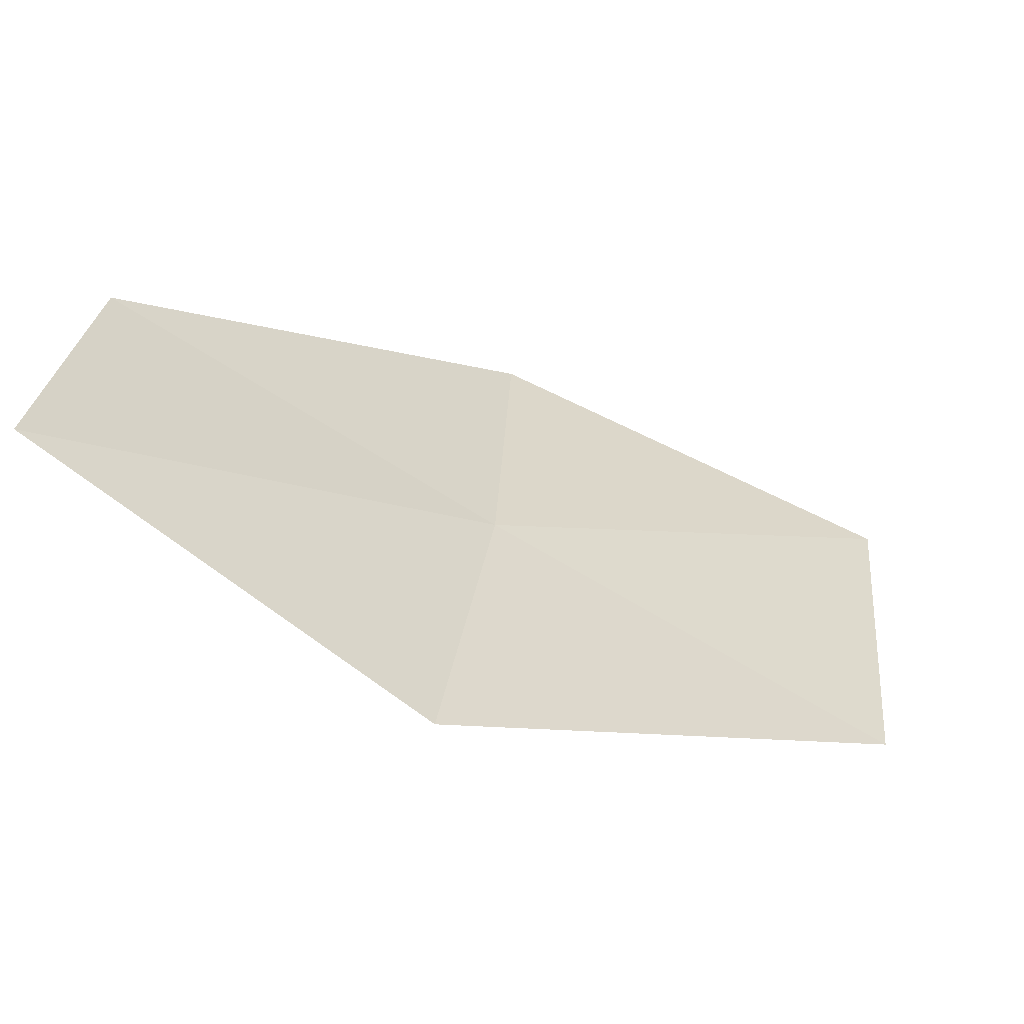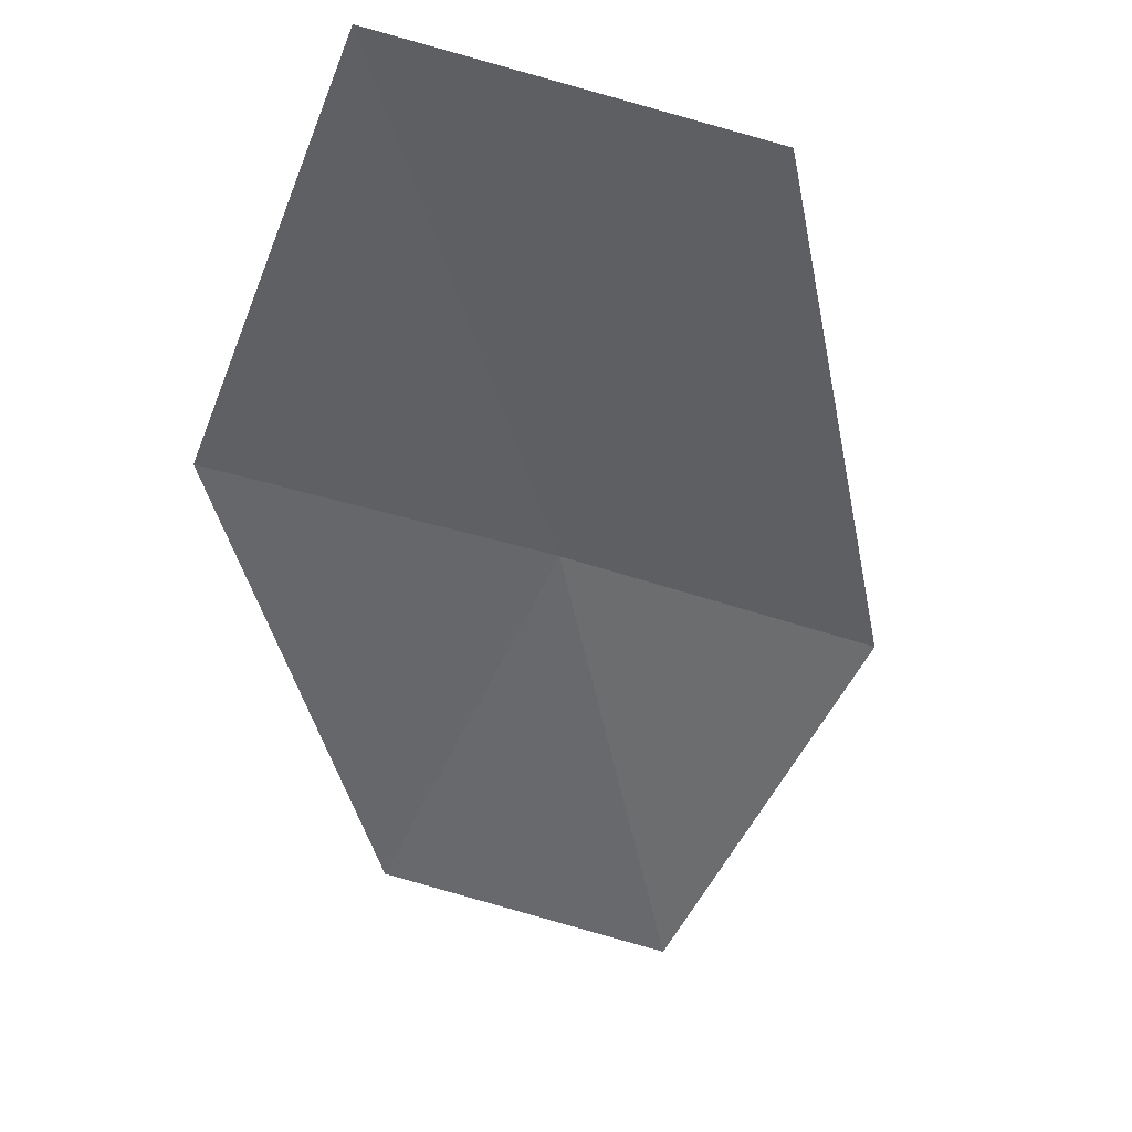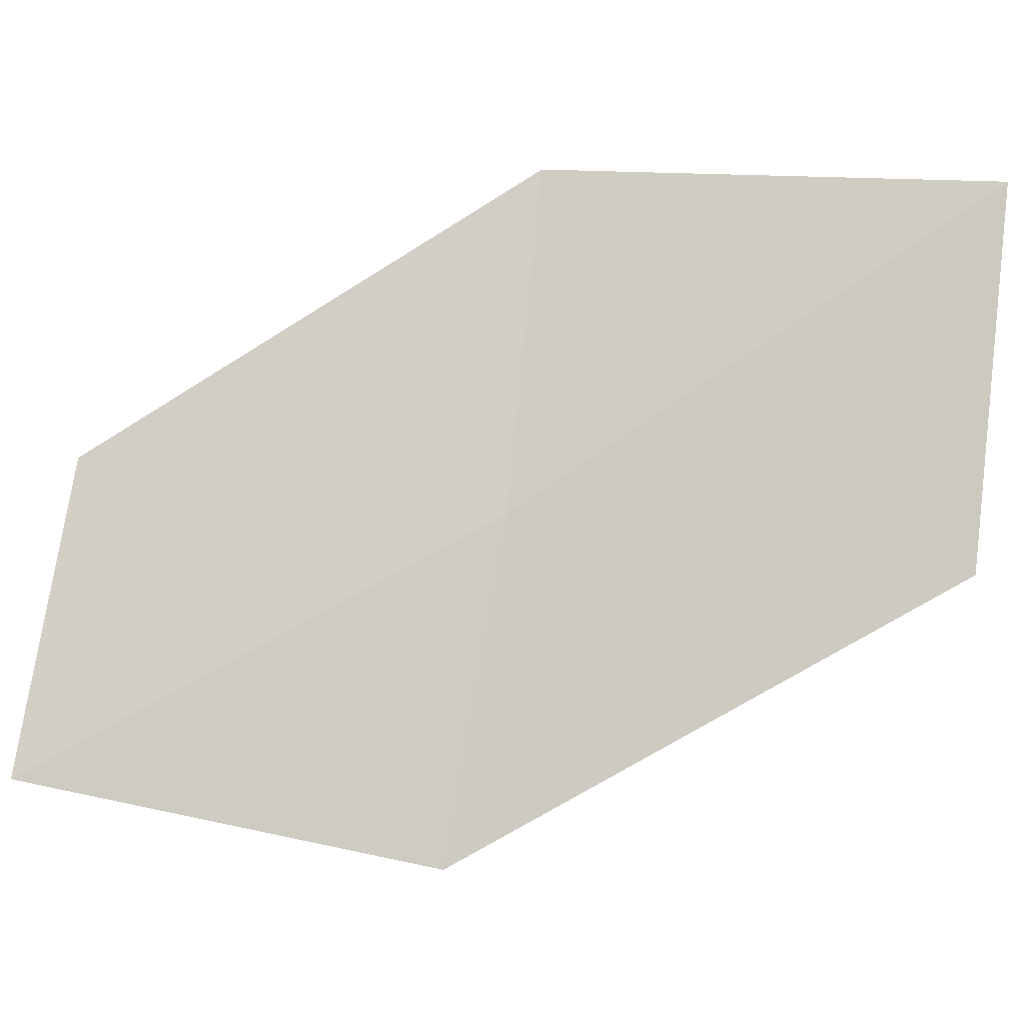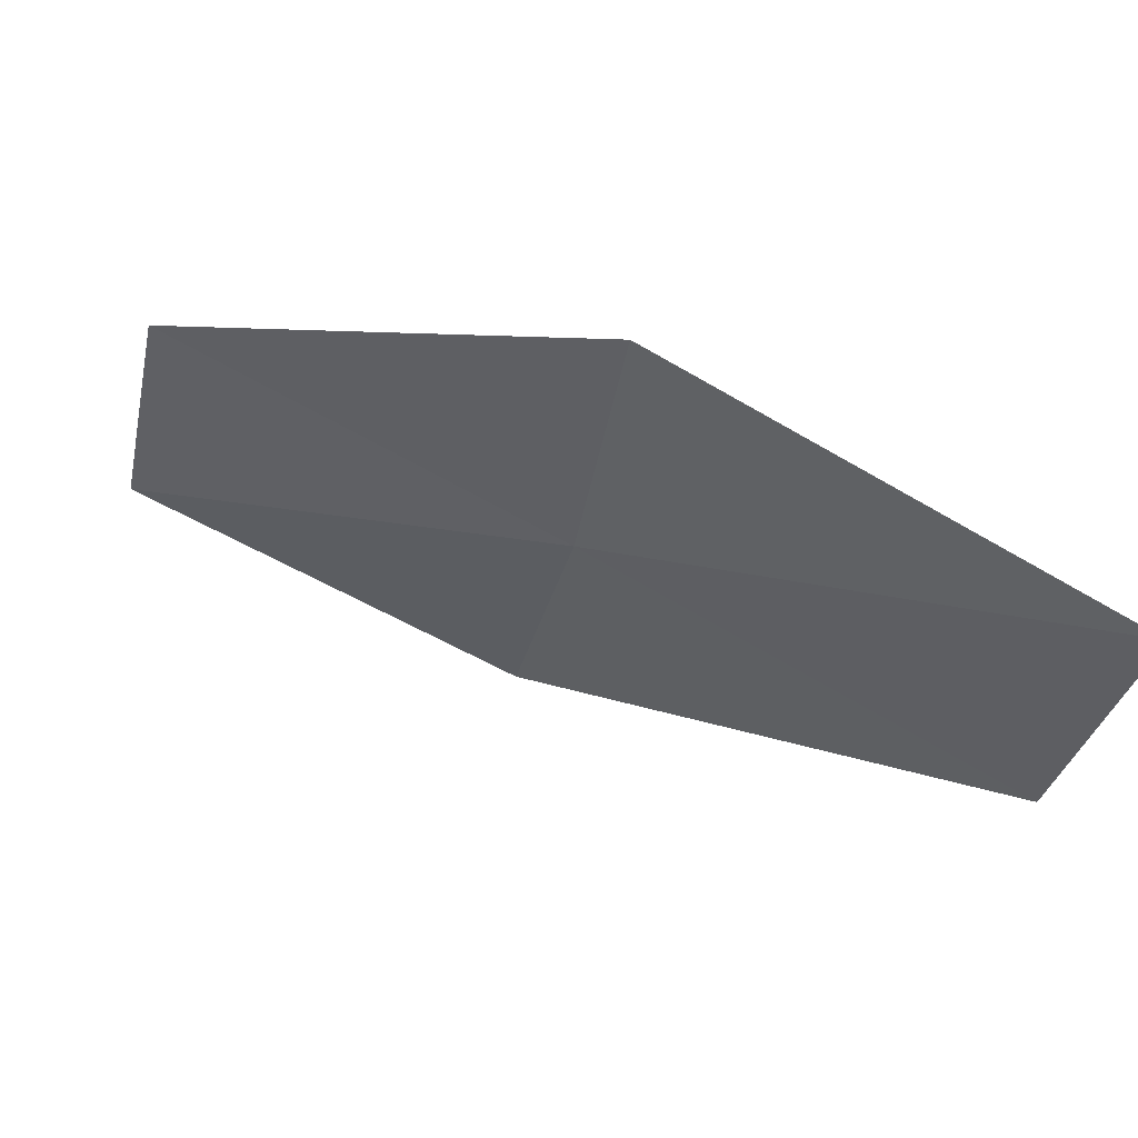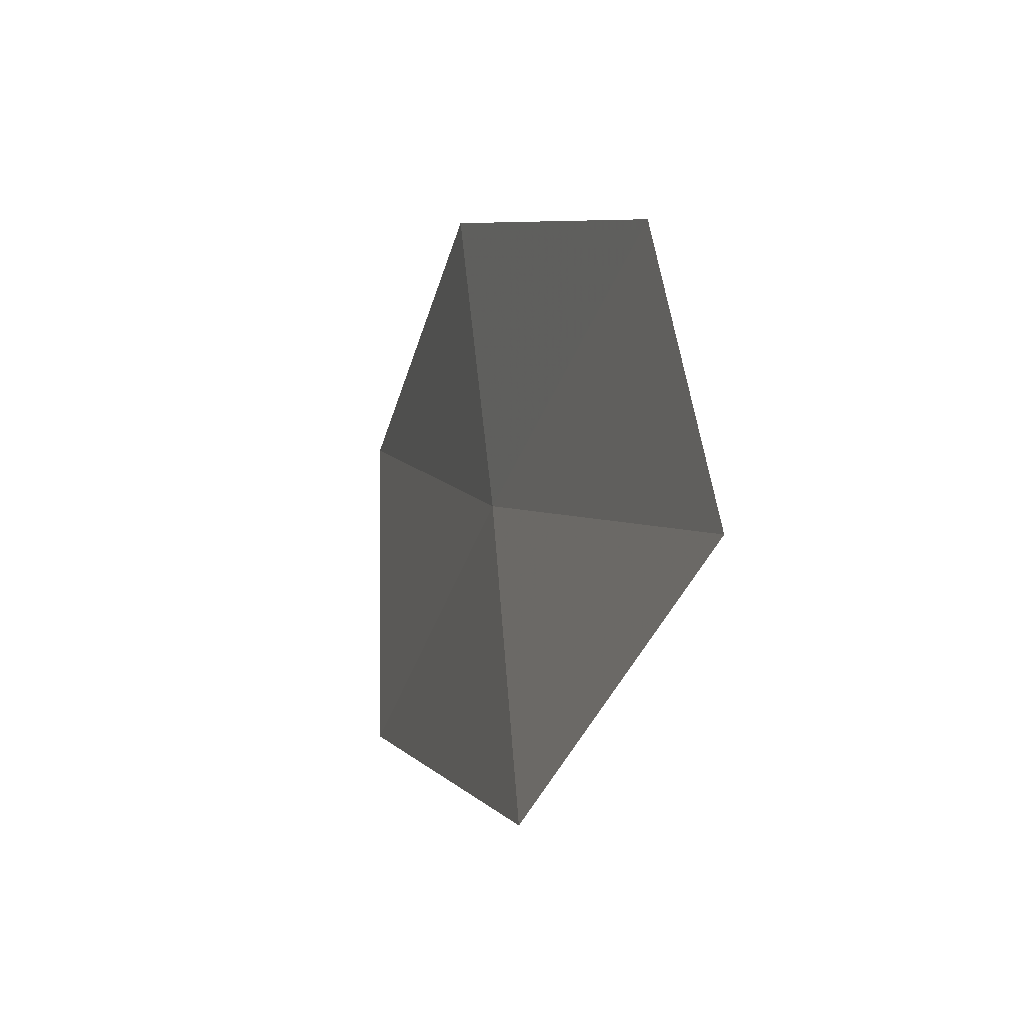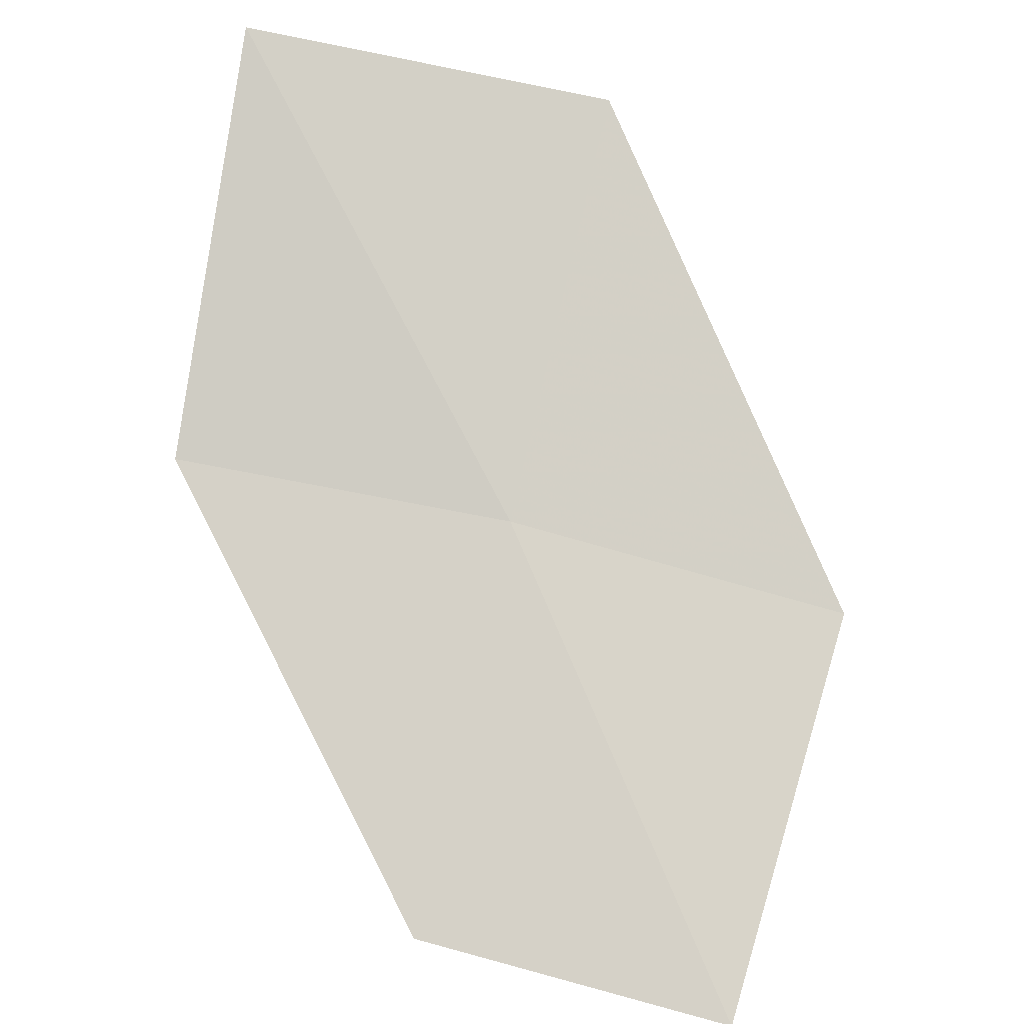
<metadata>
{"format":"obj","ext":"obj","renderer":"f3d","projection":"perspective","resolution":1024,"background":"white","views":[{"elev":-55.2,"azim":-177.8,"up":"+Y"},{"elev":-17.8,"azim":-110.6,"up":"+Z"},{"elev":-3.8,"azim":-144.2,"up":"+Y"},{"elev":64.8,"azim":-119.4,"up":"+Y"},{"elev":-27.6,"azim":105.8,"up":"+Y"},{"elev":-66.3,"azim":-96.3,"up":"+Z"}]}
</metadata>
<code>
v -12.78 -2.042 8.166
v -12.83 -0.7426 8.318
v -14.33 -0.8303 9.153
v -14.22 -2.272 9.075
v -11.46 -1.831 7.283
v -12.6 -3.339 8.02
v -11.35 -3.009 7.071
f 1 3 2
f 1 4 3
f 1 2 5
f 1 6 4
f 1 5 7
f 1 7 6

</code>
